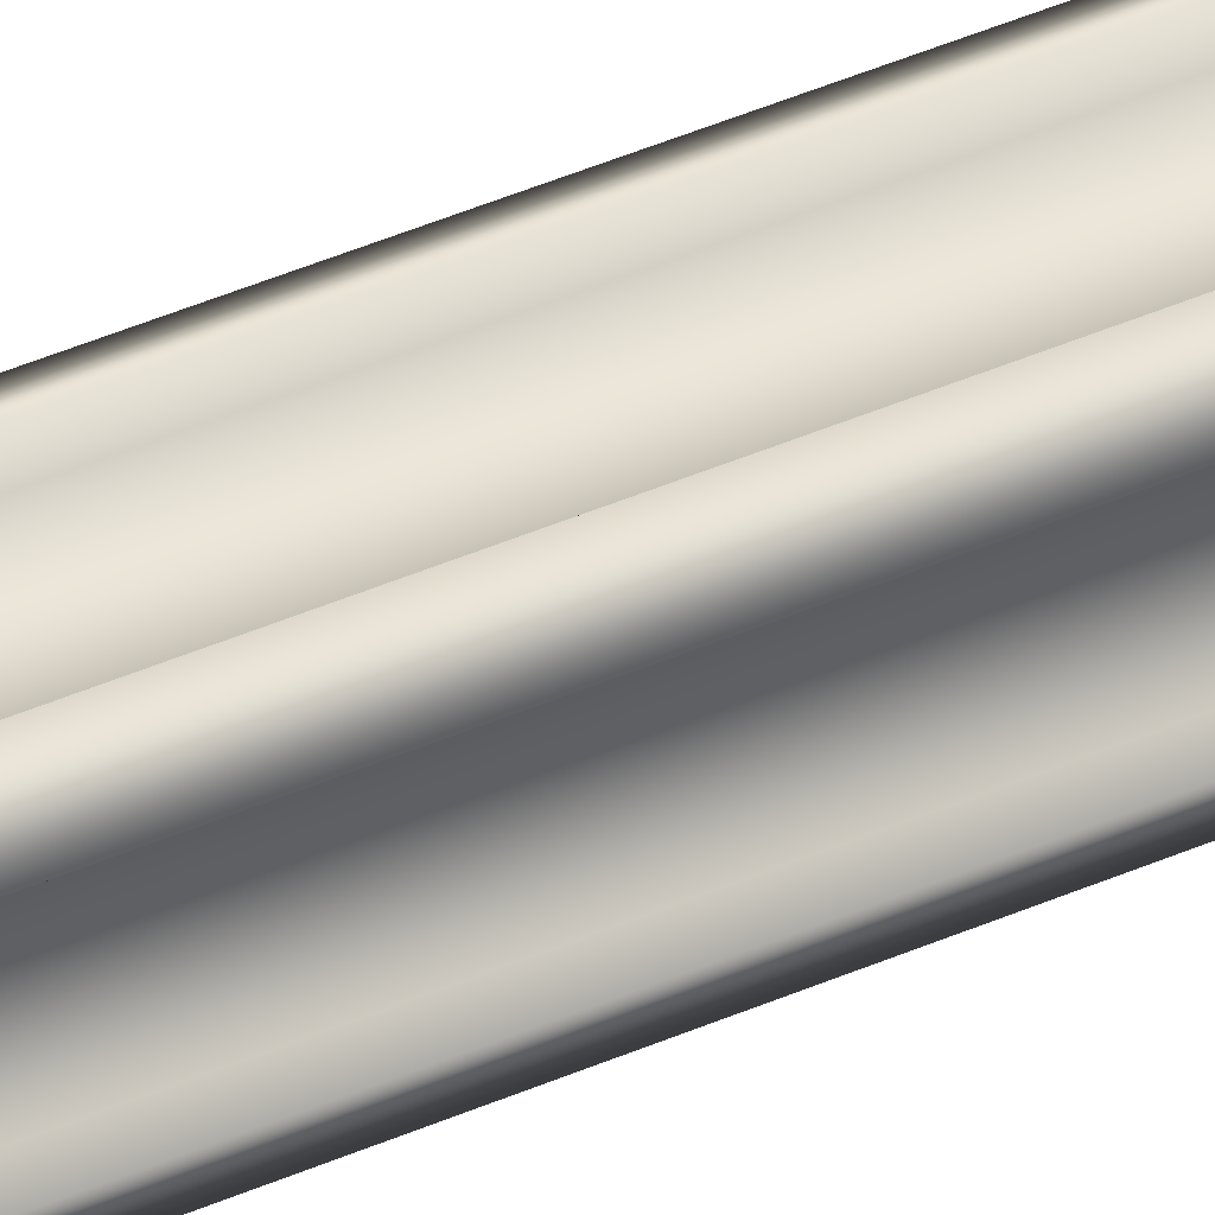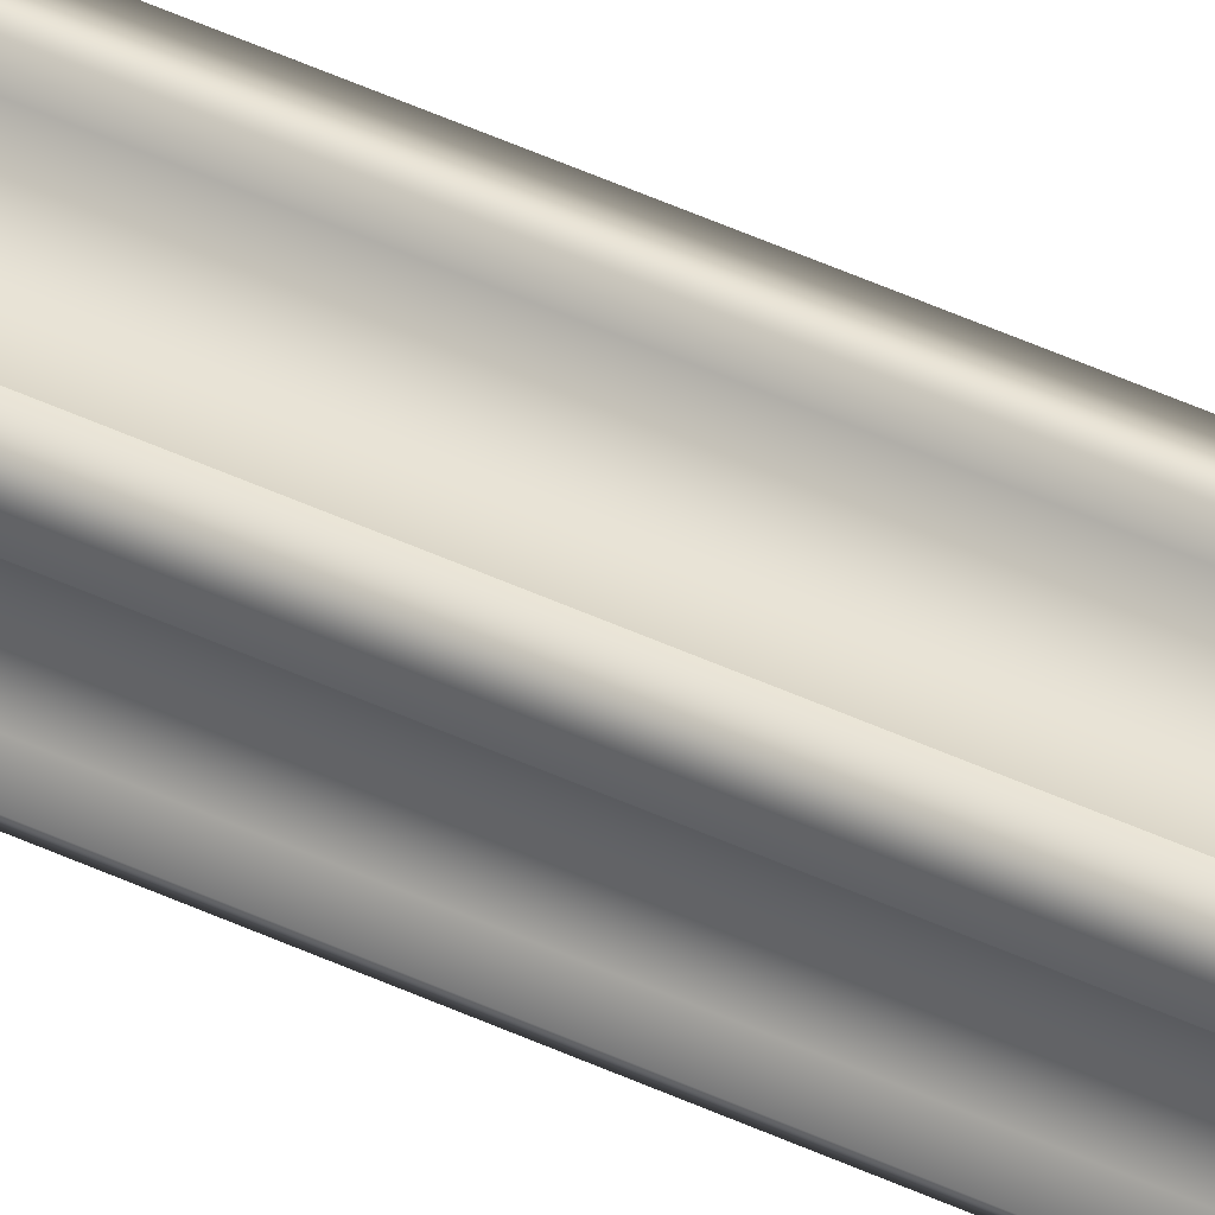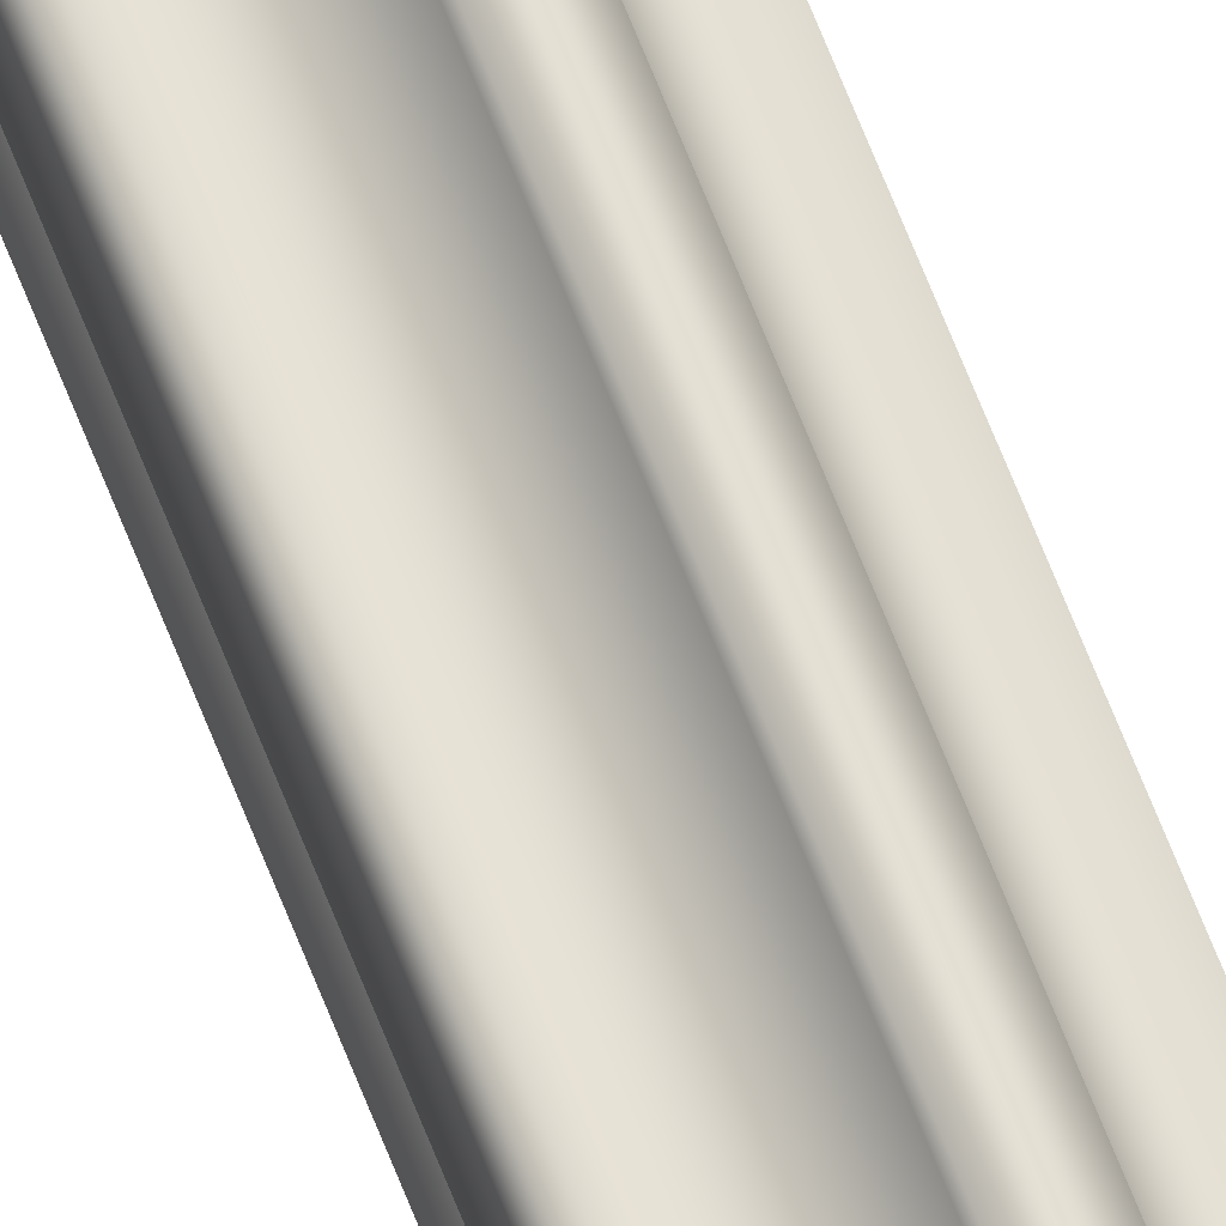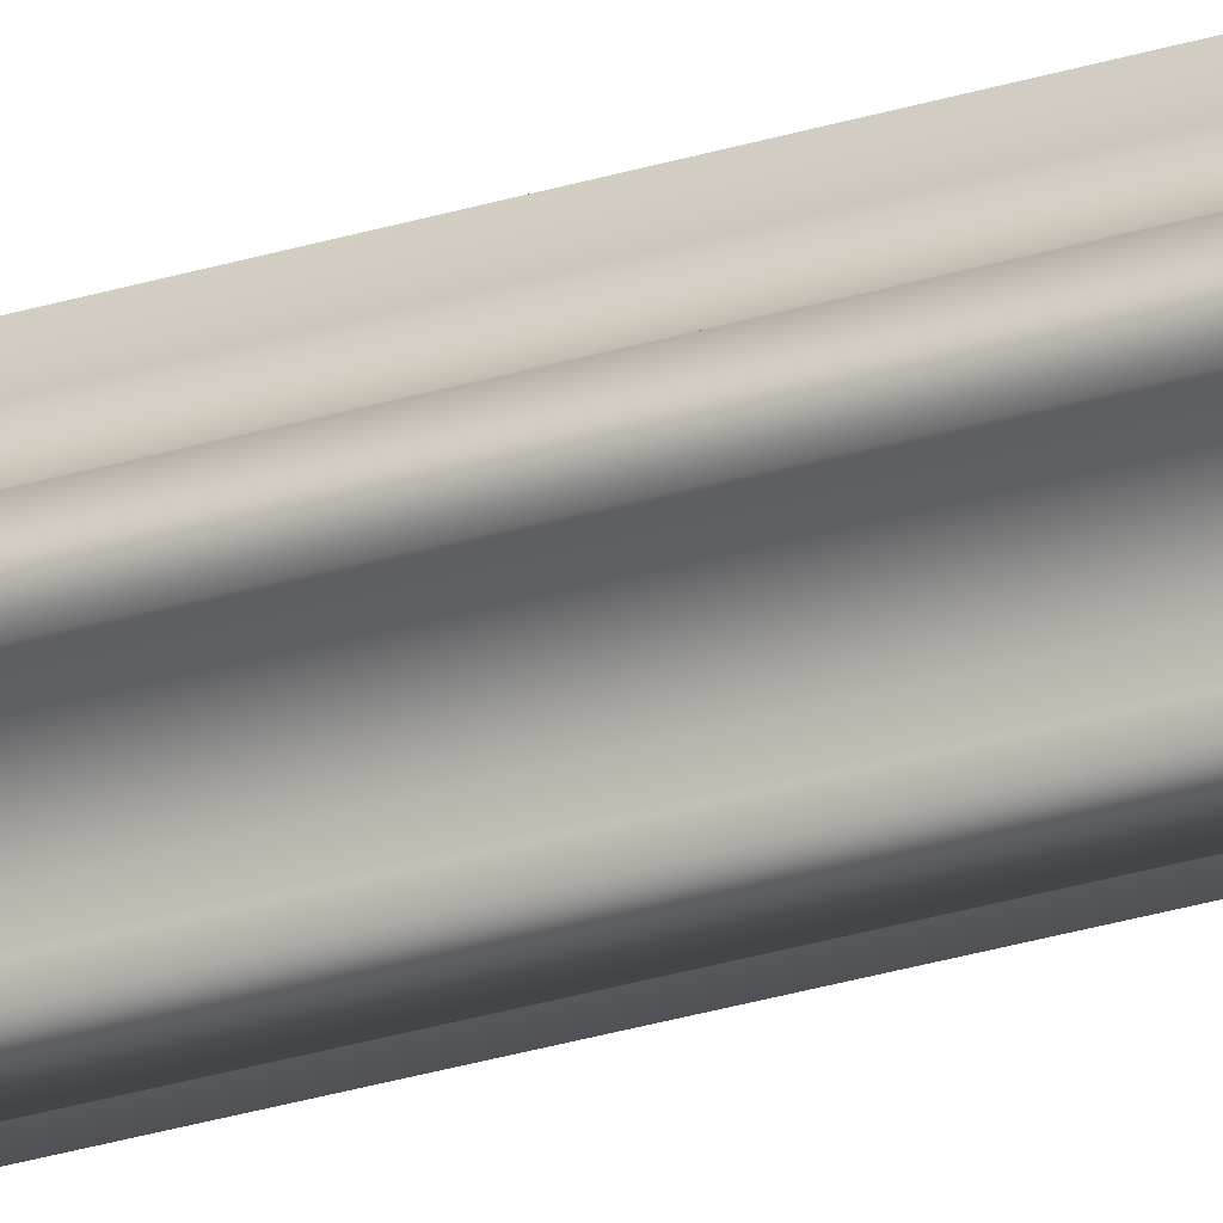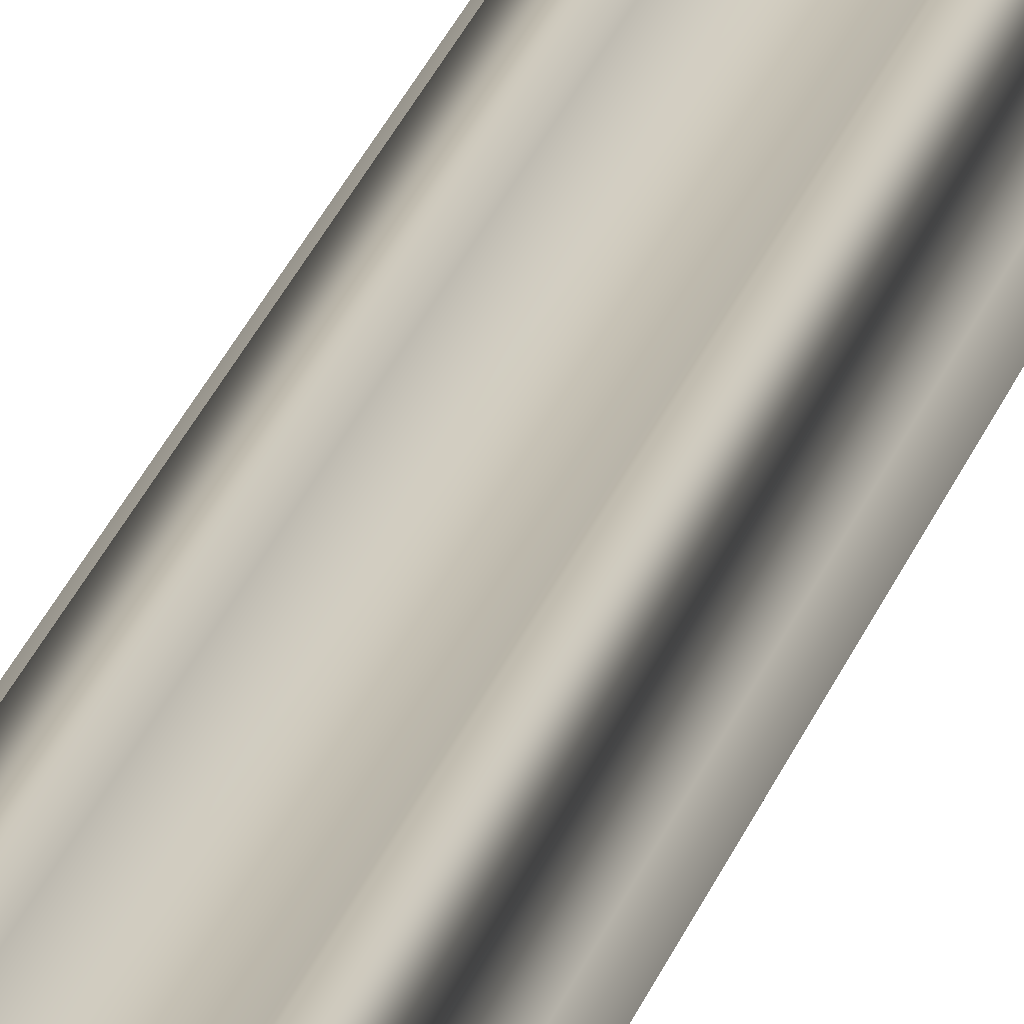
<metadata>
{"format":"obj","ext":"obj","renderer":"f3d","projection":"perspective","resolution":1024,"background":"white","views":[{"elev":27.8,"azim":52.7,"up":"+Z"},{"elev":44.1,"azim":119.2,"up":"+Z"},{"elev":70.9,"azim":158.1,"up":"+Z"},{"elev":-22.4,"azim":-59.5,"up":"+Z"},{"elev":14.5,"azim":9.2,"up":"+Z"}]}
</metadata>
<code>
g XM2010_Barrel
v 0.5928 4.656 0.1441
v 0.5928 40.5 0.1441
v 0.7358 40.5 0.2047
v 0.7358 4.656 0.2047
v 0.7622 41.44 0.109
v 0.5928 4.656 -0.4242
v 0.5928 40.5 -0.4242
v 0.7358 4.656 -0.4828
v 0.5508 4.656 -0.7387
v 0.5508 40.5 -0.7387
v 0.7358 40.5 -0.4828
v 0.469 41.44 -0.7914
v 0.469 43.62 -0.7914
v 0.7622 43.62 -0.3891
v 0.7622 41.44 -0.3891
v 0.7622 44.25 -0.3891
v 0.7622 45.41 -0.3891
v 0.7622 45.41 0.109
v 0.7622 44.25 0.109
v -0.103 4.656 0.6695
v -0.103 40.5 0.6695
v -0.4023 40.5 0.5758
v -0.4023 4.656 0.5758
v -0.0907 4.656 0.5172
v -0.0907 40.5 0.5172
v -0.004951 41.44 0.6656
v -0.004951 43.62 0.6656
v -0.479 43.62 0.5133
v -0.479 41.44 0.5133
v 0.4502 4.656 0.3414
v 0.4502 40.5 0.3414
v 0.5508 4.656 0.4586
v 0.5508 40.5 0.4586
v 0.7622 43.62 0.109
v 0.469 43.62 0.5133
v 0.469 41.44 0.5133
v 0.469 44.25 0.5133
v 0.469 45.41 0.5133
v -0.004951 45.41 0.6656
v -0.004951 44.25 0.6656
v -0.3213 4.656 -0.7211
v -0.3213 40.5 -0.7211
v -0.4023 40.5 -0.8539
v -0.4023 4.656 -0.8539
v -0.479 41.44 -0.7914
v -0.6558 4.656 -0.2602
v -0.6558 40.5 -0.2602
v -0.772 41.44 -0.3891
v -0.8062 40.5 -0.2973
v -0.8062 4.656 -0.2973
v -0.772 44.25 -0.3891
v -0.772 45.41 -0.3891
v -0.479 45.41 -0.7914
v -0.479 44.25 -0.7914
v 0.4502 4.656 -0.6195
v 0.4502 40.5 -0.6195
v -0.0907 4.656 -0.7953
v -0.0907 40.5 -0.7953
v -0.103 4.656 -0.9496
v -0.103 40.5 -0.9496
v -0.0907 40.5 -0.7953
v -0.0907 4.656 -0.7953
v -0.479 43.62 -0.7914
v -0.004959 43.62 -0.9457
v -0.004959 41.44 -0.9457
v -0.004959 41.44 -0.9457
v -0.004963 44.25 -0.9457
v -0.004963 45.41 -0.9457
v 0.469 45.41 -0.7914
v 0.469 44.25 -0.7914
v -0.8062 4.656 0.01719
v -0.8062 40.5 0.01719
v -0.6558 4.656 -0.01797
v -0.6558 40.5 -0.01797
v -0.772 43.62 0.109
v -0.772 43.62 -0.3891
v -0.772 41.44 0.109
v -0.3213 4.656 0.443
v -0.3213 40.5 0.443
v -0.479 44.25 0.5133
v -0.479 45.41 0.5133
v -0.772 45.41 0.109
v -0.772 44.25 0.109
v 0.4028 45.41 -0.2719
v 0.4028 45.41 -0.00625
v 0.2471 45.41 -0.4867
v 0.2471 45.41 0.2066
v -0.004955 45.41 0.2887
v -0.4128 45.41 -0.2719
v -0.2571 45.41 -0.4867
v -0.4128 45.41 -0.00625
v -0.004959 45.41 -0.5687
v -0.004959 45.41 -0.5687
v -0.004963 45.41 -0.9457
v -0.2571 45.41 0.2066
v -0.004963 44.25 -0.9457
v -0.004959 43.62 -0.9457
v 0.418 44.22 0.443
v 0.418 43.62 0.443
v 0.6792 43.62 0.08359
v 0.6792 44.22 0.08359
v 0.6792 43.62 -0.3617
v 0.6792 44.22 -0.3617
v -0.4277 44.22 0.443
v -0.4277 43.62 0.443
v -0.004951 43.62 0.5797
v -0.004955 44.22 0.5797
v -0.004959 44.22 -0.8578
v -0.004963 43.62 -0.8578
v -0.4277 43.62 -0.7211
v -0.4277 44.22 -0.7211
v -0.689 43.62 -0.3617
v -0.689 44.22 -0.3617
v 0.418 43.62 -0.7211
v 0.418 44.22 -0.7211
v -0.004963 43.62 -0.8578
v -0.004959 44.22 -0.8578
v -0.689 43.62 0.08359
v -0.689 44.22 0.08359
f 1 2 3
f 3 4 1
f 5 3 2
f 1 6 7
f 7 2 1
f 8 9 10
f 10 11 8
f 11 7 6
f 6 8 11
f 12 13 14
f 14 15 12
f 10 12 15
f 15 11 10
f 15 7 11
f 7 15 5
f 5 2 7
f 16 17 18
f 18 19 16
f 20 21 22
f 22 23 20
f 24 25 21
f 21 20 24
f 26 27 28
f 28 29 26
f 26 29 22
f 22 21 26
f 26 21 25
f 24 30 31
f 31 25 24
f 32 4 3
f 3 33 32
f 33 31 30
f 30 32 33
f 5 34 35
f 35 36 5
f 3 5 36
f 36 33 3
f 36 31 33
f 31 36 26
f 26 25 31
f 37 38 39
f 39 40 37
f 41 42 43
f 43 44 41
f 45 43 42
f 41 46 47
f 47 42 41
f 47 48 45
f 45 42 47
f 49 47 46
f 46 50 49
f 48 47 49
f 51 52 53
f 53 54 51
f 55 56 10
f 10 9 55
f 12 10 56
f 55 57 58
f 58 56 55
f 59 44 43
f 43 60 59
f 60 61 62
f 62 59 60
f 45 63 64
f 64 65 45
f 43 45 65
f 65 60 43
f 65 61 60
f 58 66 12
f 12 56 58
f 67 68 69
f 69 70 67
f 71 72 49
f 49 50 71
f 73 74 72
f 72 71 73
f 75 76 48
f 48 77 75
f 77 48 49
f 49 72 77
f 77 72 74
f 73 78 79
f 79 74 73
f 22 79 78
f 78 23 22
f 29 79 22
f 79 29 77
f 77 74 79
f 80 81 82
f 82 83 80
f 18 17 84
f 84 85 18
f 69 86 84
f 84 17 69
f 39 38 87
f 87 88 39
f 18 85 87
f 87 38 18
f 53 52 89
f 89 90 53
f 52 82 91
f 91 89 52
f 69 68 92
f 92 86 69
f 53 90 93
f 93 94 53
f 82 81 95
f 95 91 82
f 39 88 95
f 95 81 39
f 17 16 70
f 70 69 17
f 14 34 5
f 5 15 14
f 81 80 40
f 40 39 81
f 37 19 18
f 18 38 37
f 35 27 26
f 26 36 35
f 76 63 45
f 45 48 76
f 96 54 53
f 53 94 96
f 97 13 12
f 12 66 97
f 52 51 83
f 83 82 52
f 28 75 77
f 77 29 28
f 98 99 100
f 100 101 98
f 102 103 101
f 101 100 102
f 104 105 106
f 106 107 104
f 99 98 107
f 107 106 99
f 108 109 110
f 110 111 108
f 112 113 111
f 111 110 112
f 103 102 114
f 114 115 103
f 116 117 115
f 115 114 116
f 113 112 118
f 118 119 113
f 105 104 119
f 119 118 105
f 100 34 14
f 14 102 100
f 102 14 13
f 13 114 102
f 114 13 97
f 97 116 114
f 64 63 110
f 110 109 64
f 110 63 76
f 76 112 110
f 112 76 75
f 75 118 112
f 118 75 28
f 28 105 118
f 28 27 106
f 106 105 28
f 106 27 35
f 35 99 106
f 99 35 34
f 34 100 99
f 101 19 37
f 37 98 101
f 37 40 107
f 107 98 37
f 107 40 80
f 80 104 107
f 80 83 119
f 119 104 80
f 83 51 113
f 113 119 83
f 51 54 111
f 111 113 51
f 111 54 96
f 96 108 111
f 67 70 115
f 115 117 67
f 70 16 103
f 103 115 70
f 103 16 19
f 19 101 103

</code>
